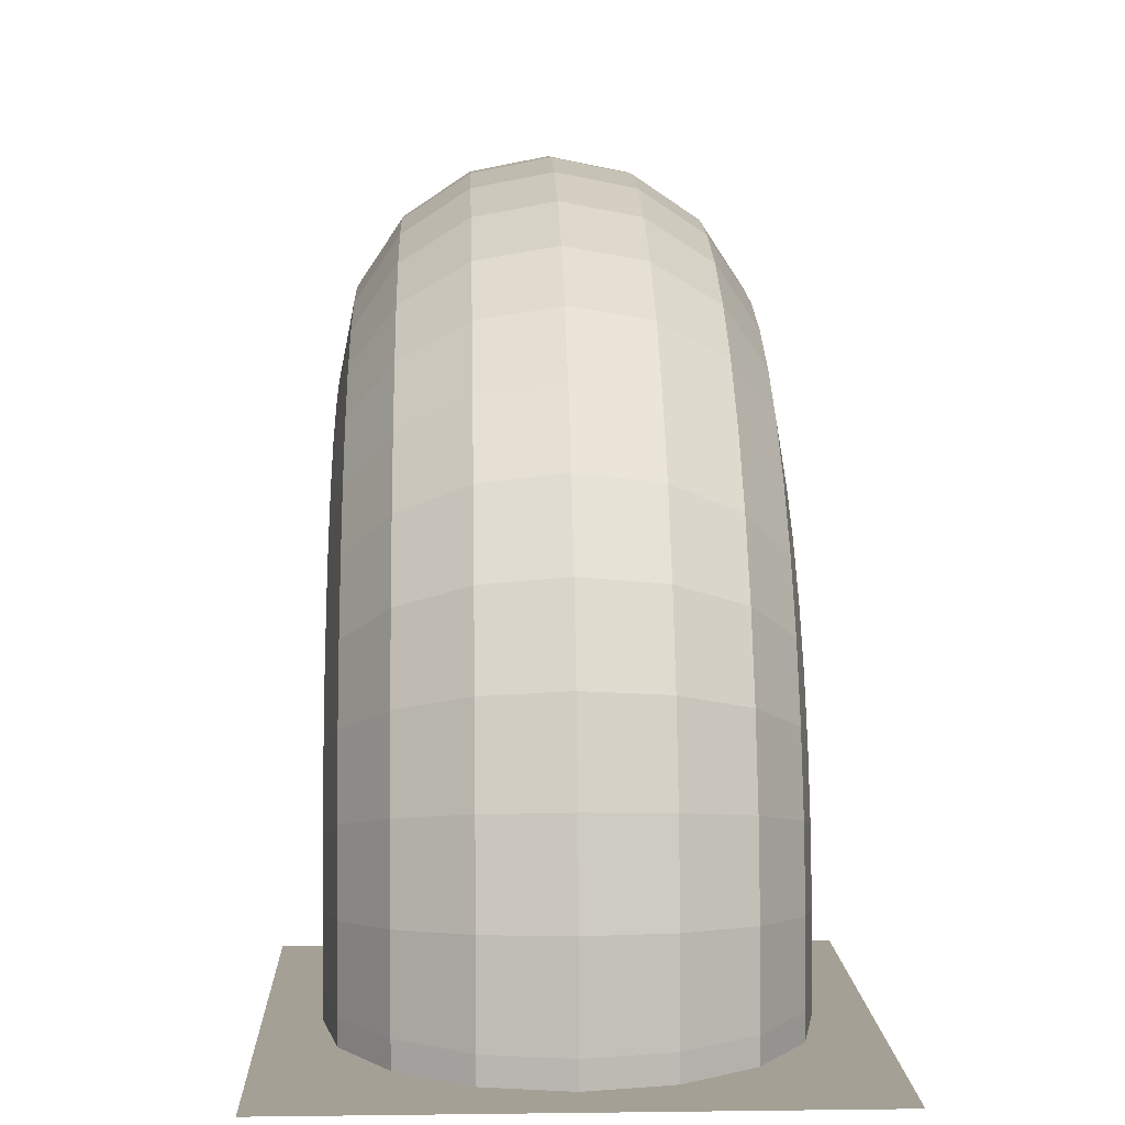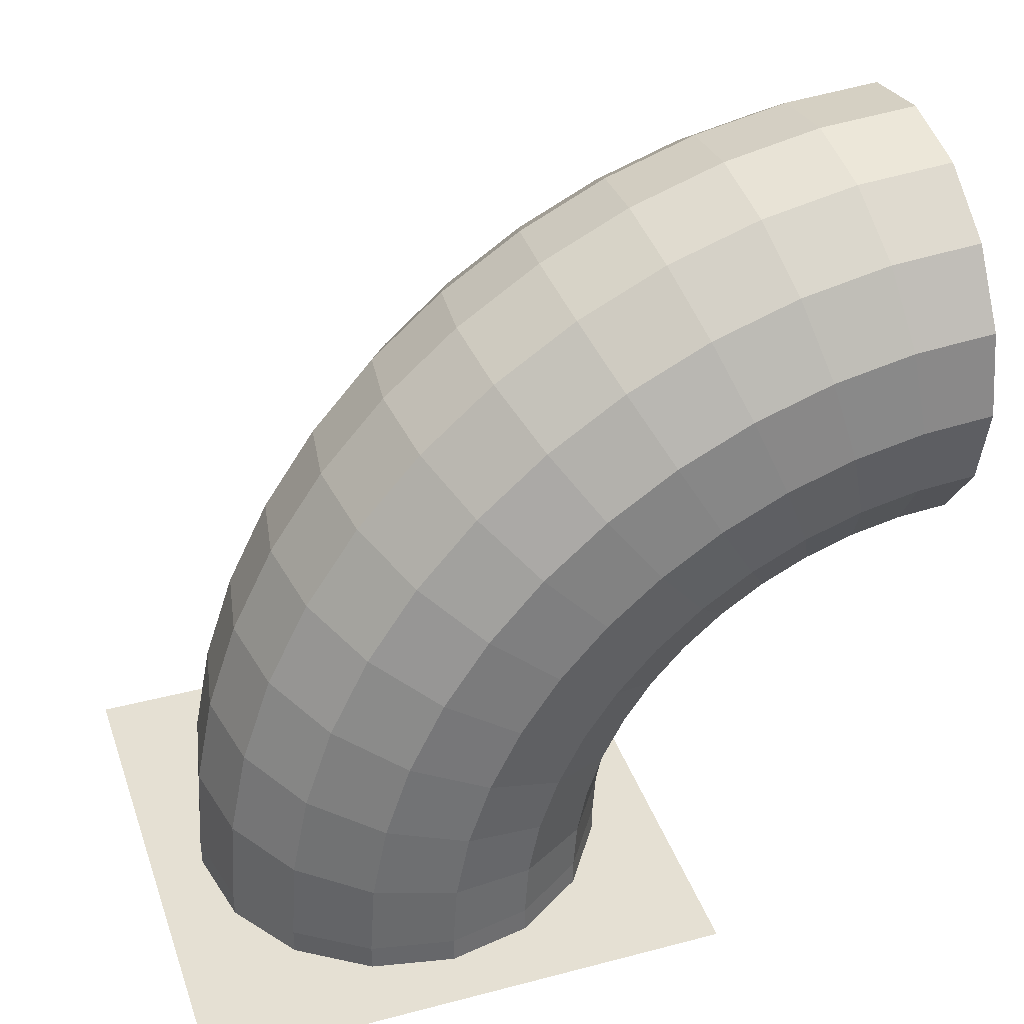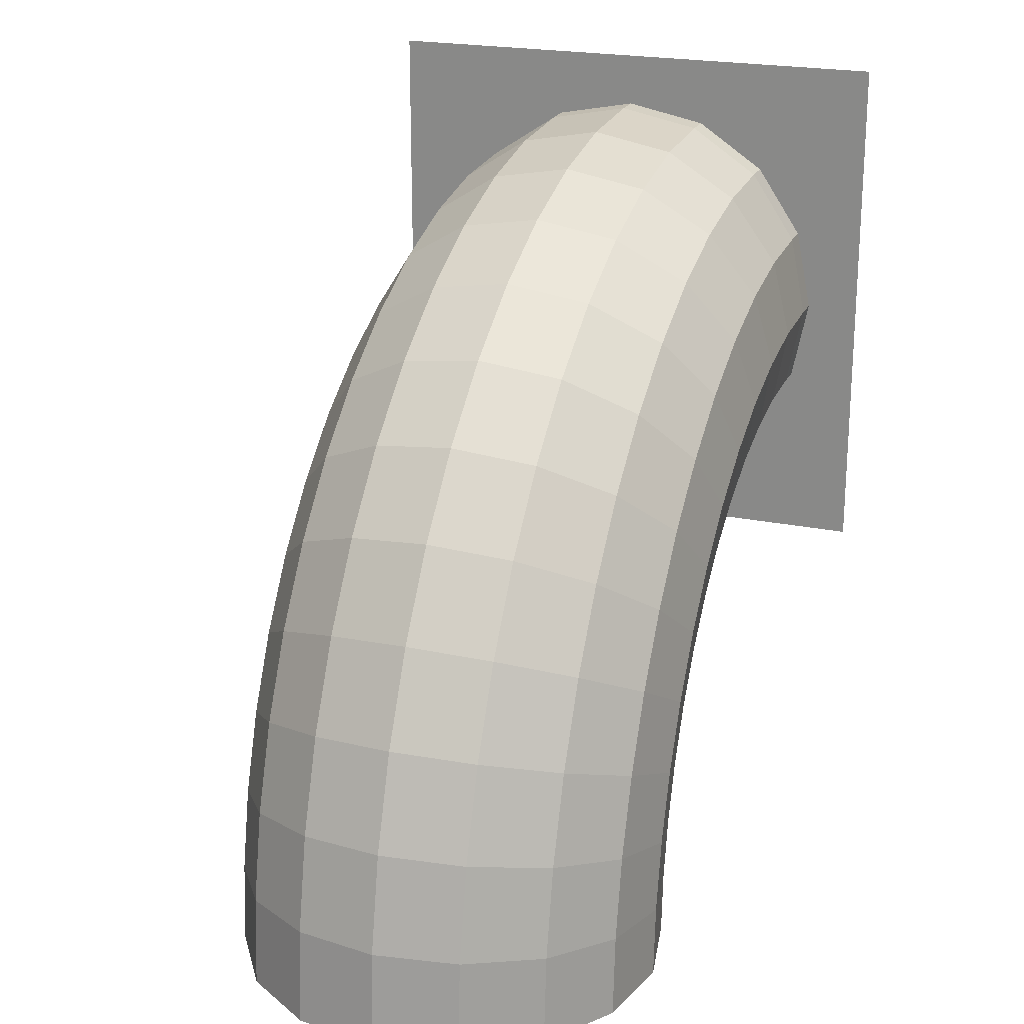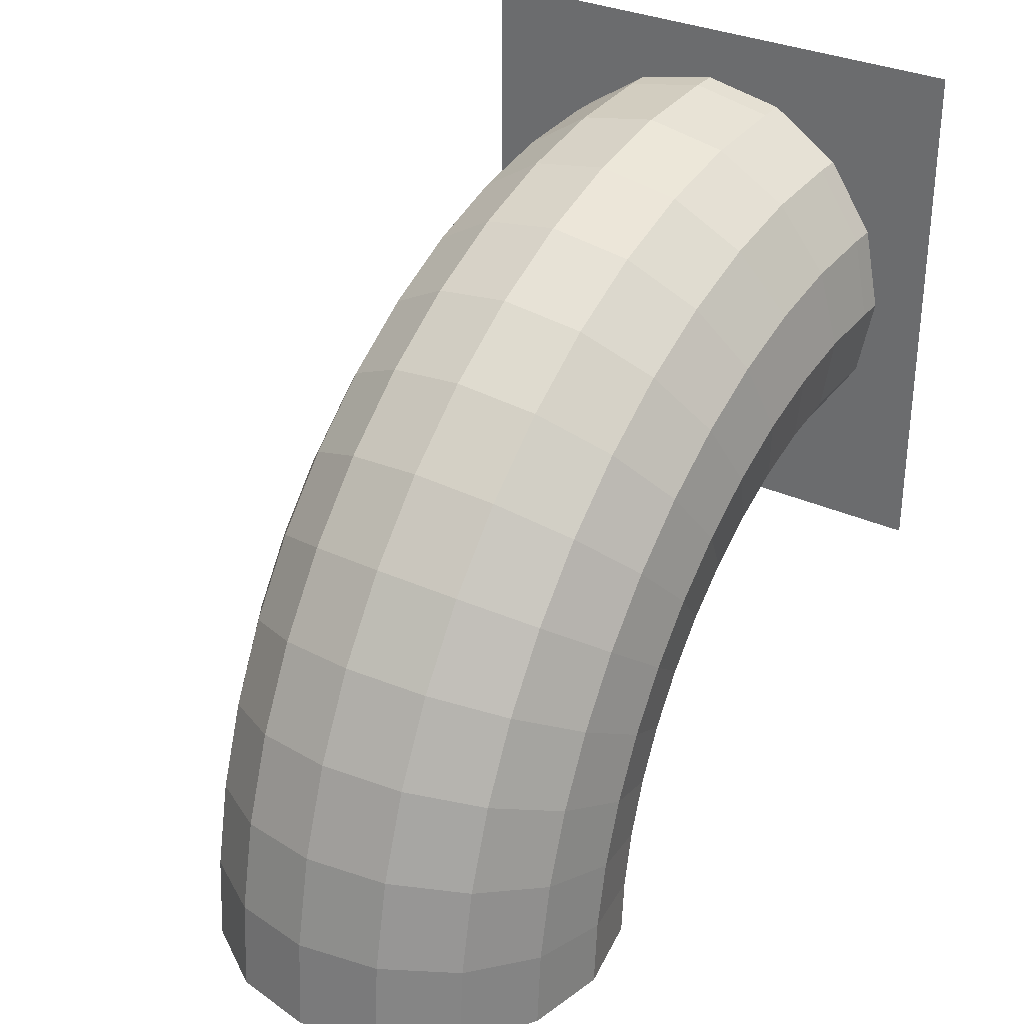
<metadata>
{"format":"obj","ext":"obj","renderer":"f3d","projection":"perspective","resolution":1024,"background":"white","views":[{"elev":5.8,"azim":177.8,"up":"+Z"},{"elev":38.2,"azim":-108.4,"up":"+Z"},{"elev":21.8,"azim":20.1,"up":"+Y"},{"elev":31.5,"azim":33.2,"up":"+Y"}]}
</metadata>
<code>
o Pipe_Torus
v -0 -2 2.7
v -0 -1.635 2.676
v -0.3061 -1.642 2.616
v -0.3061 -2 2.639
v 0.3061 -2 2.639
v 0.3061 -1.642 2.616
v -0 -1.275 2.605
v -0.3061 -1.291 2.546
v -0.5657 -1.665 2.444
v -0.5657 -2 2.466
v 0.5657 -2 2.466
v 0.5657 -1.665 2.444
v 0.3061 -1.291 2.546
v -0 -0.9285 2.487
v -0.3061 -0.9518 2.431
v -0.5657 -1.336 2.378
v -0.7391 -1.699 2.186
v -0.7391 -2 2.206
v 0.7391 -2 2.206
v 0.7391 -1.699 2.186
v 0.5657 -1.336 2.378
v 0.3061 -0.9518 2.431
v -0 -0.6 2.325
v -0.3061 -0.6304 2.272
v -0.5657 -1.018 2.27
v -0.7391 -1.403 2.128
v -0.8 -1.739 1.883
v -0.8 -2 1.9
v 0.8 -2 1.9
v 0.8 -1.739 1.883
v 0.7391 -1.403 2.128
v 0.5657 -1.018 2.27
v 0.3061 -0.6304 2.272
v -0 -0.2955 2.121
v -0.3061 -0.3325 2.073
v -0.5657 -0.7172 2.122
v -0.7391 -1.117 2.031
v -0.8 -1.482 1.832
v -0.7391 -1.779 1.579
v -0.7391 -2 1.594
v 0.7391 -2 1.594
v 0.7391 -1.779 1.579
v 0.8 -1.482 1.832
v 0.7391 -1.117 2.031
v 0.5657 -0.7172 2.122
v 0.3061 -0.3325 2.073
v -0 -0.0201 1.88
v -0.3061 -0.06316 1.837
v -0.5657 -0.4381 1.935
v -0.7391 -0.8469 1.897
v -0.8 -1.235 1.748
v -0.7391 -1.562 1.536
v -0.5657 -1.813 1.322
v -0.5657 -2 1.334
v 0.5657 -2 1.334
v 0.5657 -1.813 1.322
v 0.7391 -1.562 1.536
v 0.8 -1.235 1.748
v 0.7391 -0.8469 1.897
v 0.5657 -0.4381 1.935
v 0.3061 -0.06316 1.837
v -0 0.2214 1.605
v -0.3061 0.1731 1.567
v -0.5657 -0.1858 1.714
v -0.7391 -0.5961 1.73
v -0.8 -1 1.632
v -0.7391 -1.352 1.465
v -0.5657 -1.629 1.285
v -0.3061 -1.835 1.15
v -0.3061 -2 1.161
v 0.3061 -2 1.161
v 0.3061 -1.835 1.15
v 0.5657 -1.629 1.285
v 0.7391 -1.352 1.465
v 0.8 -1 1.632
v 0.7391 -0.5961 1.73
v 0.5657 -0.1858 1.714
v 0.3061 0.1731 1.567
v -0 0.4249 1.3
v -0.3061 0.3721 1.27
v -0.5657 0.03549 1.462
v -0.7391 -0.3693 1.531
v -0.8 -0.7825 1.487
v -0.7391 -1.153 1.367
v -0.5657 -1.451 1.225
v -0.3061 -1.674 1.118
v -0 -1.843 1.09
v -0 -2 1.1
v 0.3061 -1.674 1.118
v 0.5657 -1.451 1.225
v 0.7391 -1.153 1.367
v 0.8 -0.7825 1.487
v 0.7391 -0.3693 1.531
v 0.5657 0.03549 1.462
v 0.3061 0.3721 1.27
v -0 0.5869 0.9715
v -0.3061 0.5306 0.9482
v -0.5657 0.2219 1.183
v -0.7391 -0.1704 1.304
v -0.8 -0.5858 1.314
v -0.7391 -0.9688 1.244
v -0.5657 -1.283 1.142
v -0.3061 -1.517 1.065
v -0 -1.689 1.059
v 0.3061 -1.517 1.065
v 0.5657 -1.283 1.142
v 0.7391 -0.9688 1.244
v 0.8 -0.5858 1.314
v 0.7391 -0.1704 1.304
v 0.5657 0.2219 1.183
v 0.3061 0.5306 0.9482
v -0 0.7046 0.6247
v -0.3061 0.6458 0.6089
v -0.5657 0.3704 0.8818
v -0.7391 -0.002818 1.053
v -0.8 -0.4133 1.118
v -0.7391 -0.8023 1.098
v -0.5657 -1.127 1.038
v -0.3061 -1.37 0.992
v -0 -1.541 1.009
v 0.3061 -1.37 0.992
v 0.5657 -1.127 1.038
v 0.7391 -0.8023 1.098
v 0.8 -0.4133 1.118
v 0.7391 -0.002818 1.053
v 0.5657 0.3704 0.8818
v 0.3061 0.6458 0.6089
v -0 0.776 0.2655
v -0.3061 0.7157 0.2575
v -0.5657 0.4783 0.564
v -0.7391 0.1306 0.7825
v -0.8 -0.2679 0.9
v -0.7391 -0.6562 0.9312
v -0.5657 -0.9858 0.9142
v -0.3061 -1.232 0.9003
v -0 -1.4 0.9392
v 0.3061 -1.232 0.9003
v 0.5657 -0.9858 0.9142
v 0.7391 -0.6562 0.9312
v 0.8 -0.2679 0.9
v 0.7391 0.1306 0.7825
v 0.5657 0.4783 0.564
v 0.3061 0.7157 0.2575
v -0 0.8 -0.1
v -0.3061 0.7391 -0.1
v -0.5657 0.5437 0.2349
v -0.7391 0.2276 0.4969
v -0.8 -0.1522 0.6654
v -0.7391 -0.5331 0.7469
v -0.5657 -0.8621 0.7732
v -0.3061 -1.108 0.7916
v -0 -1.269 0.852
v 0.3061 -1.108 0.7916
v 0.5657 -0.8621 0.7732
v 0.7391 -0.5331 0.7469
v 0.8 -0.1522 0.6654
v 0.7391 0.2276 0.4969
v 0.5657 0.5437 0.2349
v 0.3061 0.7391 -0.1
v -0 0.8 -0.1
v -0.5657 0.5657 -0.1
v -0.7391 0.2864 0.201
v -0.8 -0.06815 0.4176
v -0.7391 -0.4351 0.5482
v -0.5657 -0.7578 0.6172
v -0.3061 -0.9997 0.6676
v -0 -1.151 0.7485
v 0.3061 -0.9997 0.6676
v 0.5657 -0.7578 0.6172
v 0.7391 -0.4351 0.5482
v 0.8 -0.06815 0.4176
v 0.7391 0.2864 0.201
v 0.5657 0.5657 -0.1
v 0.3061 0.7391 -0.1
v -0.3061 0.7391 -0.1
v -0.7391 0.3061 -0.1
v -0.8 -0.01711 0.1611
v -0.7391 -0.3639 0.3384
v -0.5657 -0.6749 0.4489
v -0.3061 -0.908 0.5304
v -0 -1.048 0.6305
v 0.3061 -0.908 0.5304
v 0.5657 -0.6749 0.4489
v 0.7391 -0.3639 0.3384
v 0.8 -0.01711 0.1611
v 0.7391 0.3061 -0.1
v 0.5657 0.5657 -0.1
v 0 0.8 -0.2
v -0.3061 0.7391 -0.2
v 0.3061 0.7391 -0.2
v -0.8 0 -0.1
v -0.7391 -0.3206 0.1211
v -0.5657 -0.6146 0.2712
v -0.3061 -0.8351 0.3825
v -0 -0.9608 0.5
v 0.3061 -0.8351 0.3825
v 0.5657 -0.6146 0.2712
v 0.7391 -0.3206 0.1211
v 0.8 0 -0.1
v 0.7391 0.3061 -0.1
v 0.5657 0.5657 -0.2
v -0.5657 0.5657 -0.2
v -0.7391 -0.3061 -0.1
v -0.5657 -0.578 0.08722
v -0.3061 -0.7821 0.2263
v -0 -0.8913 0.3592
v 0.3061 -0.7821 0.2263
v 0.5657 -0.578 0.08722
v 0.7391 -0.3061 -0.1
v 0.8 0 -0.1
v 0.7391 0.3061 -0.2
v -0.7391 0.3061 -0.2
v -0.5657 -0.5657 -0.1
v -0.3061 -0.7499 0.06458
v -0 -0.8409 0.2106
v 0.3061 -0.7499 0.06458
v 0.5657 -0.5657 -0.1
v 0.7391 -0.3061 -0.1
v 0.8 0 -0.2
v -0.8 0 -0.2
v -0.3061 -0.7391 -0.1
v -0 -0.8103 0.05663
v 0.3061 -0.7391 -0.1
v 0.5657 -0.5657 -0.1
v 0.7391 -0.3061 -0.2
v -0.7391 -0.3061 -0.2
v -0 -0.8 -0.1
v 0.3061 -0.7391 -0.1
v 0.5657 -0.5657 -0.2
v -0.5657 -0.5657 -0.2
v -0.3061 -0.7391 -0.1
v -0 -0.8 -0.1
v 0.3061 -0.7391 -0.2
v -0.3061 -0.7391 -0.2
v 0 -0.8 -0.2
v -1 1 -0.2
v -1 -1 -0.2
v 1 1 -0.2
v 1 -1 -0.2
v 0 1 -0.2
v -1 0 -0.2
v 0 -1 -0.2
v 1 0 -0.2
v -0.5 1 -0.2
v -1 -0.5 -0.2
v 0.5 -1 -0.2
v 1 0.5 -0.2
v 0.5 1 -0.2
v -1 0.5 -0.2
v -0.5 -1 -0.2
v 1 -0.5 -0.2
v 0 0.8 -0.2
v -0.3061 0.7391 -0.2
v 0.3061 0.7391 -0.2
v 0.5657 0.5657 -0.2
v -0.5657 0.5657 -0.2
v 0.7391 0.3061 -0.2
v -0.7391 0.3061 -0.2
v 0.8 0 -0.2
v -0.8 0 -0.2
v 0.7391 -0.3061 -0.2
v -0.7391 -0.3061 -0.2
v 0.5657 -0.5657 -0.2
v -0.5657 -0.5657 -0.2
v 0.3061 -0.7391 -0.2
v -0.3061 -0.7391 -0.2
v 0 -0.8 -0.2
v -0.5 1 -0.2
v -1 1 -0.2
v -1 -0.5 -0.2
v -1 -1 -0.2
v 0.5 -1 -0.2
v 1 -1 -0.2
v 1 0.5 -0.2
v 1 1 -0.2
v 0.5 1 -0.2
v 0 1 -0.2
v -1 0.5 -0.2
v -1 0 -0.2
v -0.5 -1 -0.2
v 0 -1 -0.2
v 1 -0.5 -0.2
v 1 0 -0.2
v 0 0.8 -0.2
v -0.3061 0.7391 -0.2
v 0.3061 0.7391 -0.2
v 0.5657 0.5657 -0.2
v -0.5657 0.5657 -0.2
v 0.7391 0.3061 -0.2
v -0.7391 0.3061 -0.2
v 0.5657 -0.5657 -0.2
v 0.3061 -0.7391 -0.2
v -0.5 1 -0.2
v -1 1 -0.2
v -1 -0.5 -0.2
v -1 -1 -0.2
v 0.5 -1 -0.2
v 1 -1 -0.2
v 1 0.5 -0.2
v 1 1 -0.2
v 0.5 1 -0.2
v 0 1 -0.2
v -1 0.5 -0.2
v -1 0 -0.2
v -0.5 -1 -0.2
v 0 -1 -0.2
v 1 -0.5 -0.2
v 1 0 -0.2
v -0.5 1 -0.2
v -1 1 -0.2
v -1 -0.5 -0.2
v -1 -1 -0.2
v 0.5 -1 -0.2
v 1 -1 -0.2
v 1 0.5 -0.2
v 1 1 -0.2
v 0.5 1 -0.2
v 0 1 -0.2
v -1 0.5 -0.2
v -1 0 -0.2
v -0.5 -1 -0.2
v 0 -1 -0.2
v 1 -0.5 -0.2
v 1 0 -0.2
v 0.8 0 -0.2
v 0.7391 0.3061 -0.2
v -0.7391 0.3061 -0.2
v -0.8 0 -0.2
v 0.7391 -0.3061 -0.2
v -0.7391 -0.3061 -0.2
v 0.5657 -0.5657 -0.2
v 0.3061 -0.7391 -0.2
v -0.3061 -0.7391 -0.2
v 0 -0.8 -0.2
v 0.3061 -0.7391 -0.2
v 0 0.8 -0.2
v -0.3061 0.7391 -0.2
v 0.3061 0.7391 -0.2
v 0.5657 0.5657 -0.2
v 0.7391 0.3061 -0.2
v 0.8 0 -0.2
v 0.7391 -0.3061 -0.2
v -0.5 1 -0.2
v -1 1 -0.2
v -1 -1 -0.2
v 1 -1 -0.2
v 1 0.5 -0.2
v 1 1 -0.2
v 0.5 1 -0.2
v 0 1 -0.2
v -1 0.5 -0.2
v -0.5 -1 -0.2
v 1 -0.5 -0.2
v 1 0 -0.2
f 1 2 3 4
f 5 6 2 1
f 2 7 8 3
f 4 3 9 10
f 11 12 6 5
f 6 13 7 2
f 7 14 15 8
f 3 8 16 9
f 10 9 17 18
f 19 20 12 11
f 12 21 13 6
f 13 22 14 7
f 14 23 24 15
f 8 15 25 16
f 9 16 26 17
f 18 17 27 28
f 29 30 20 19
f 20 31 21 12
f 21 32 22 13
f 22 33 23 14
f 23 34 35 24
f 15 24 36 25
f 16 25 37 26
f 17 26 38 27
f 28 27 39 40
f 41 42 30 29
f 30 43 31 20
f 31 44 32 21
f 32 45 33 22
f 33 46 34 23
f 34 47 48 35
f 24 35 49 36
f 25 36 50 37
f 26 37 51 38
f 27 38 52 39
f 40 39 53 54
f 55 56 42 41
f 42 57 43 30
f 43 58 44 31
f 44 59 45 32
f 45 60 46 33
f 46 61 47 34
f 47 62 63 48
f 35 48 64 49
f 36 49 65 50
f 37 50 66 51
f 38 51 67 52
f 39 52 68 53
f 54 53 69 70
f 71 72 56 55
f 56 73 57 42
f 57 74 58 43
f 58 75 59 44
f 59 76 60 45
f 60 77 61 46
f 61 78 62 47
f 62 79 80 63
f 48 63 81 64
f 49 64 82 65
f 50 65 83 66
f 51 66 84 67
f 52 67 85 68
f 53 68 86 69
f 70 69 87 88
f 88 87 72 71
f 72 89 73 56
f 73 90 74 57
f 74 91 75 58
f 75 92 76 59
f 76 93 77 60
f 77 94 78 61
f 78 95 79 62
f 79 96 97 80
f 63 80 98 81
f 64 81 99 82
f 65 82 100 83
f 66 83 101 84
f 67 84 102 85
f 68 85 103 86
f 69 86 104 87
f 87 104 89 72
f 89 105 90 73
f 90 106 91 74
f 91 107 92 75
f 92 108 93 76
f 93 109 94 77
f 94 110 95 78
f 95 111 96 79
f 96 112 113 97
f 80 97 114 98
f 81 98 115 99
f 82 99 116 100
f 83 100 117 101
f 84 101 118 102
f 85 102 119 103
f 86 103 120 104
f 104 120 105 89
f 105 121 106 90
f 106 122 107 91
f 107 123 108 92
f 108 124 109 93
f 109 125 110 94
f 110 126 111 95
f 111 127 112 96
f 112 128 129 113
f 97 113 130 114
f 98 114 131 115
f 99 115 132 116
f 100 116 133 117
f 101 117 134 118
f 102 118 135 119
f 103 119 136 120
f 120 136 121 105
f 121 137 122 106
f 122 138 123 107
f 123 139 124 108
f 124 140 125 109
f 125 141 126 110
f 126 142 127 111
f 127 143 128 112
f 128 144 145 129
f 113 129 146 130
f 114 130 147 131
f 115 131 148 132
f 116 132 149 133
f 117 133 150 134
f 118 134 151 135
f 119 135 152 136
f 136 152 137 121
f 137 153 138 122
f 138 154 139 123
f 139 155 140 124
f 140 156 141 125
f 141 157 142 126
f 142 158 143 127
f 143 159 144 128
f 144 160 175 145
f 129 145 161 146
f 130 146 162 147
f 131 147 163 148
f 132 148 164 149
f 133 149 165 150
f 134 150 166 151
f 135 151 167 152
f 152 167 153 137
f 153 168 154 138
f 154 169 155 139
f 155 170 156 140
f 156 171 157 141
f 157 172 158 142
f 158 173 159 143
f 159 174 160 144
f 146 161 176 162
f 147 162 177 163
f 148 163 178 164
f 149 164 179 165
f 150 165 180 166
f 151 166 181 167
f 167 181 168 153
f 168 182 169 154
f 169 183 170 155
f 170 184 171 156
f 171 185 172 157
f 172 186 173 158
f 173 187 174 159
f 175 160 188 189
f 160 174 190 188
f 162 176 191 177
f 163 177 192 178
f 164 178 193 179
f 165 179 194 180
f 166 180 195 181
f 181 195 182 168
f 182 196 183 169
f 183 197 184 170
f 184 198 185 171
f 185 199 186 172
f 186 200 187 173
f 174 187 201 190
f 177 191 203 192
f 178 192 204 193
f 179 193 205 194
f 180 194 206 195
f 195 206 196 182
f 196 207 197 183
f 197 208 198 184
f 198 209 199 185
f 199 210 200 186
f 187 200 211 201
f 192 203 213 204
f 193 204 214 205
f 194 205 215 206
f 206 215 207 196
f 207 216 208 197
f 208 217 209 198
f 209 218 210 199
f 200 210 219 211
f 204 213 221 214
f 205 214 222 215
f 215 222 216 207
f 216 223 217 208
f 217 224 218 209
f 210 218 225 219
f 214 221 227 222
f 222 227 223 216
f 223 228 224 217
f 218 224 229 225
f 221 231 232 227
f 227 232 228 223
f 224 228 233 229
f 228 232 235 233
f 232 231 234 235
f 237 250 280 271
f 225 229 263 261
f 249 241 279 278
f 229 233 265 263
f 188 190 254 252
f 251 243 283 282
f 233 235 267 265
f 202 189 253 256
f 241 245 270 279
f 212 202 256 258
f 244 236 269 268
f 243 247 274 283
f 280 271 296 305
f 267 265 332 334
f 279 278 303 304
f 286 284 336 338
f 254 252 284 286
f 283 282 307 308
f 301 300 348 349
f 253 256 288 285
f 270 279 304 295
f 256 258 290 288
f 269 268 293 294
f 274 283 308 299
f 247 238 275 274
f 219 225 261 259
f 238 248 276 275
f 245 237 271 270
f 211 219 259 257
f 242 246 272 281
f 201 211 257 255
f 235 234 266 267
f 240 244 268 277
f 190 201 255 254
f 234 230 264 266
f 250 242 281 280
f 189 188 252 253
f 230 226 262 264
f 239 251 282 273
f 248 240 277 276
f 226 220 260 262
f 236 249 278 269
f 246 239 273 272
f 220 212 258 260
f 258 260 328 327
f 289 287 339 340
f 263 261 329 331
f 307 298 346 353
f 293 302 350 343
f 275 274 299 300
f 276 275 300 301
f 271 270 295 296
f 284 285 337 336
f 272 281 306 297
f 257 255 287 289
f 299 308 354 347
f 268 277 302 293
f 255 254 286 287
f 259 257 326 325
f 281 280 305 306
f 252 253 285 284
f 282 273 298 307
f 277 276 301 302
f 302 301 349 350
f 278 269 294 303
f 273 272 297 298
f 257 289 340 326
f 298 297 313 314
f 303 294 310 319
f 293 294 310 309
f 308 299 315 324
f 304 295 311 320
f 307 308 324 323
f 303 304 320 319
f 300 299 315 316
f 296 305 321 312
f 296 295 311 312
f 301 300 316 317
f 297 306 322 313
f 293 302 318 309
f 306 305 321 322
f 302 301 317 318
f 307 298 314 323
f 339 347 354 341 340
f 350 349 339 338 336
f 349 348 347 339
f 329 325 341 342
f 325 326 340 341
f 261 259 325 329
f 303 294 344 351
f 287 286 338 339
f 266 267 334 333
f 300 299 347 348
f 265 263 331 332
f 294 293 343 344
f 308 307 353 354
f 260 262 330 328
f 305 296 345 352
f 145 175 161
f 161 175 189 202
f 176 161 202 212
f 191 176 212 220
f 203 191 220 226
f 213 231 221
f 213 203 226 230
f 231 213 230 234
f 304 303 351
f 292 235 335
f 296 295 345
f 304 220 226 230 295
f 235 292 291 297 306
f 285 288 202 337
f 331 329 342 291
f 332 331 291 335
f 334 332 335 235
f 351 202 212 220 304
f 344 343 202 351
f 341 354 353 291 342
f 291 353 346 297
f 343 350 336 337 202
f 295 230 352 345
f 230 234 235 306 352
f 333 334 235 234
f 327 328 220 212
f 298 297 346
f 290 258 327 212
f 306 305 352
f 288 290 212 202
f 291 292 335
f 264 266 333 230
f 262 264 230 330
f 230 333 234
f 330 230 226
f 328 330 226 220

</code>
